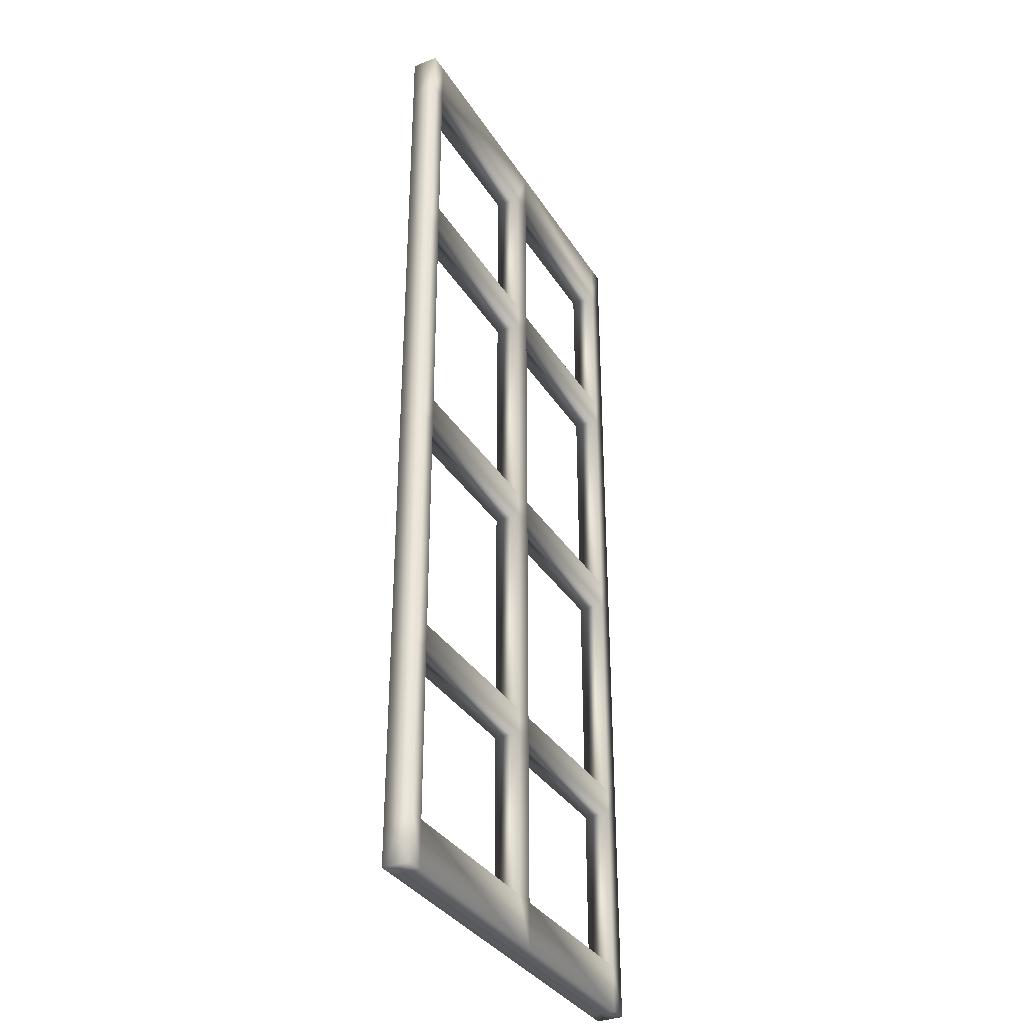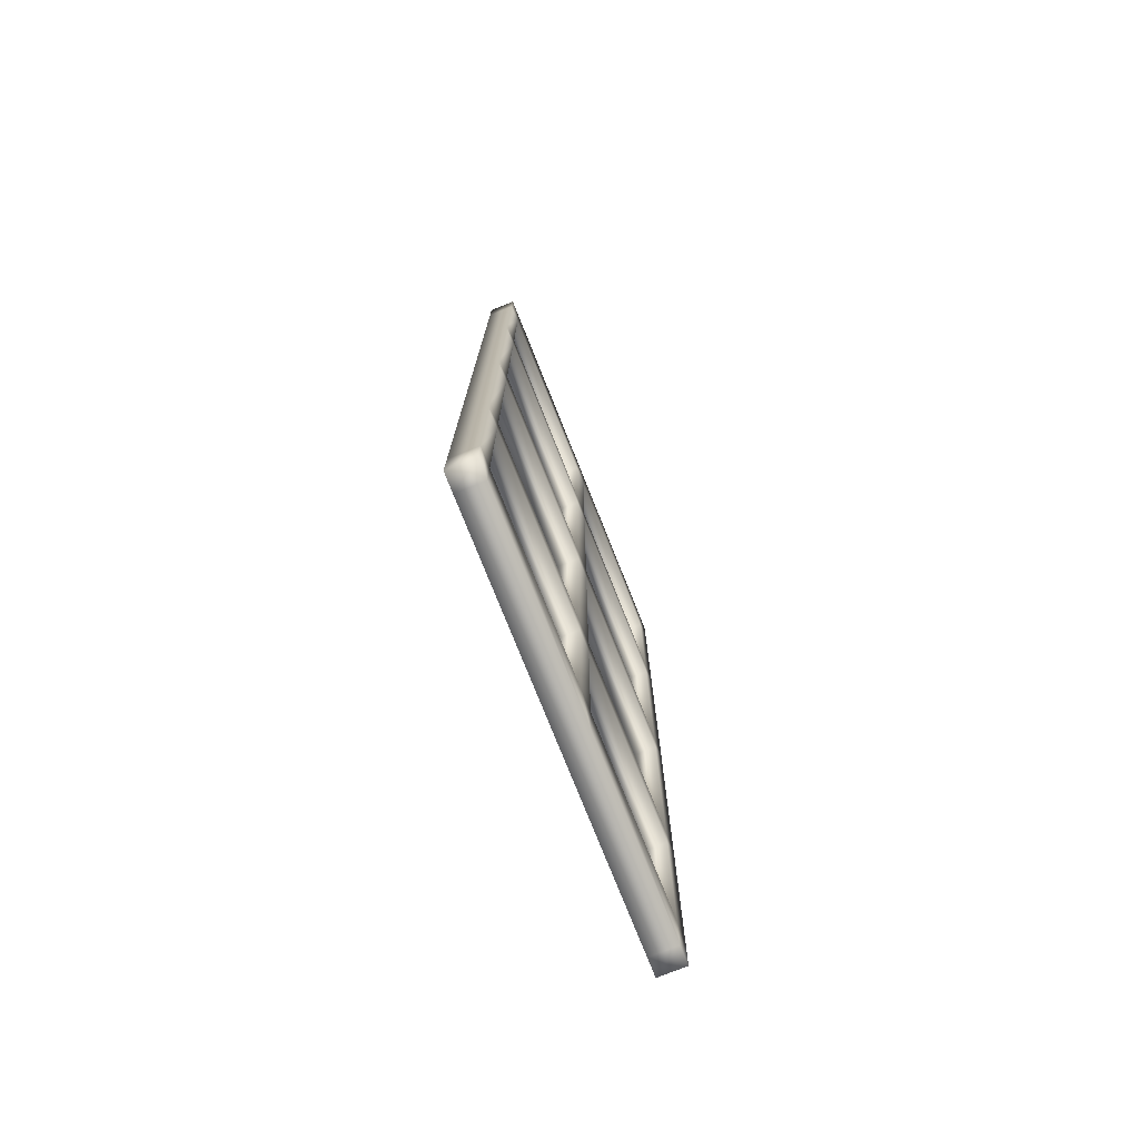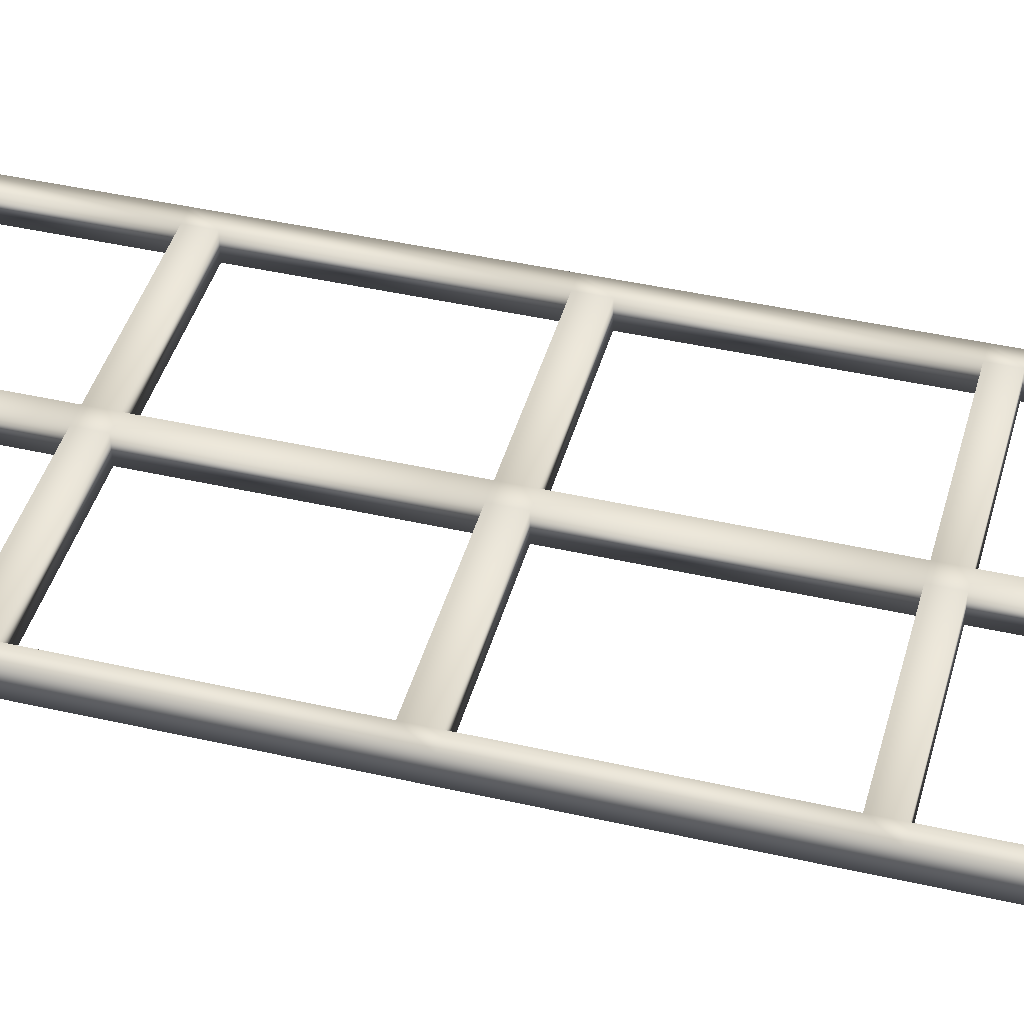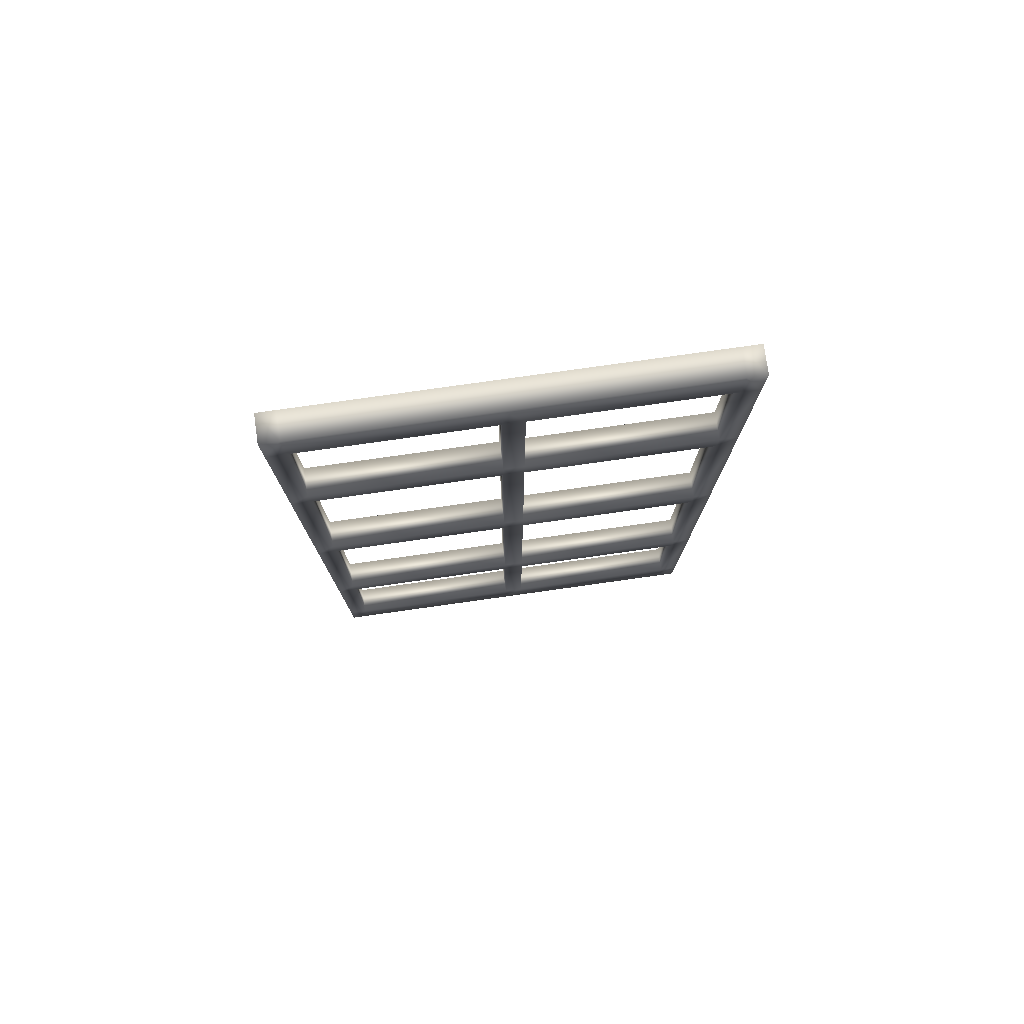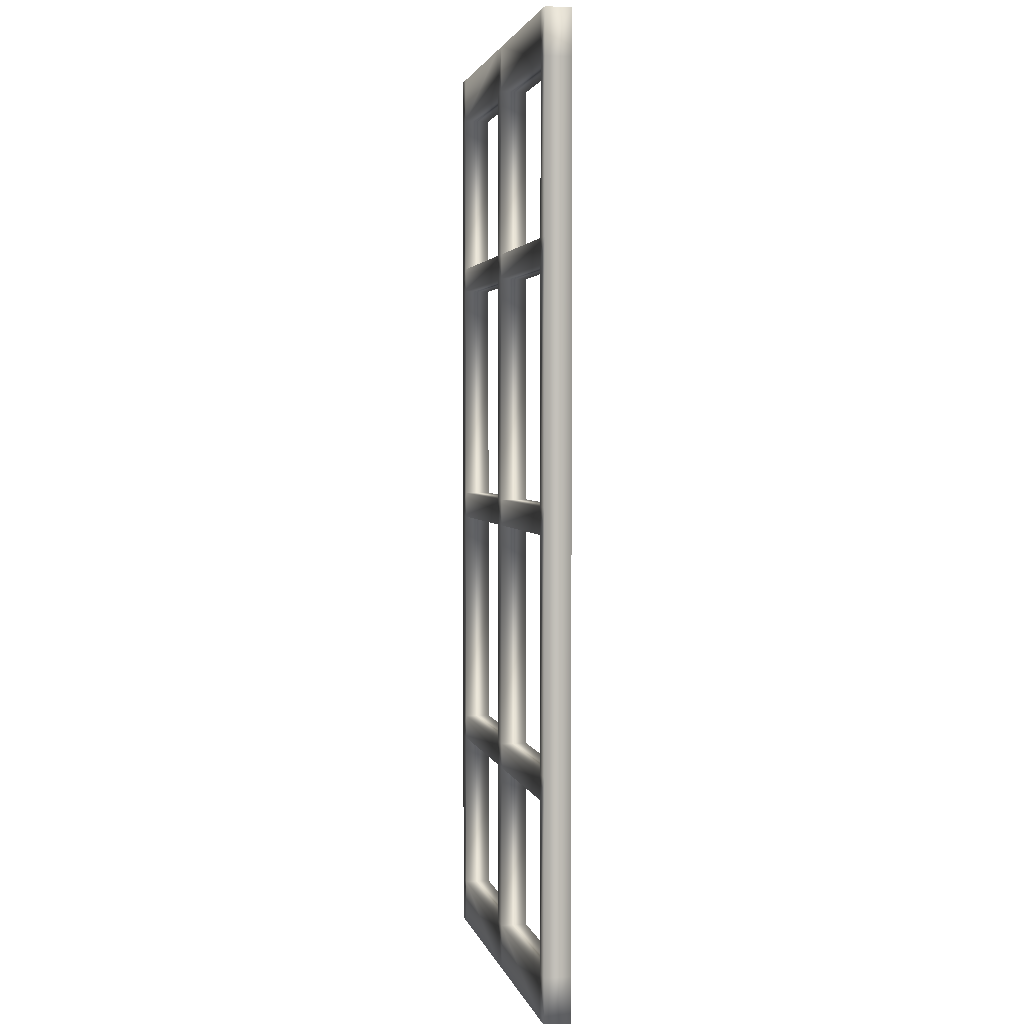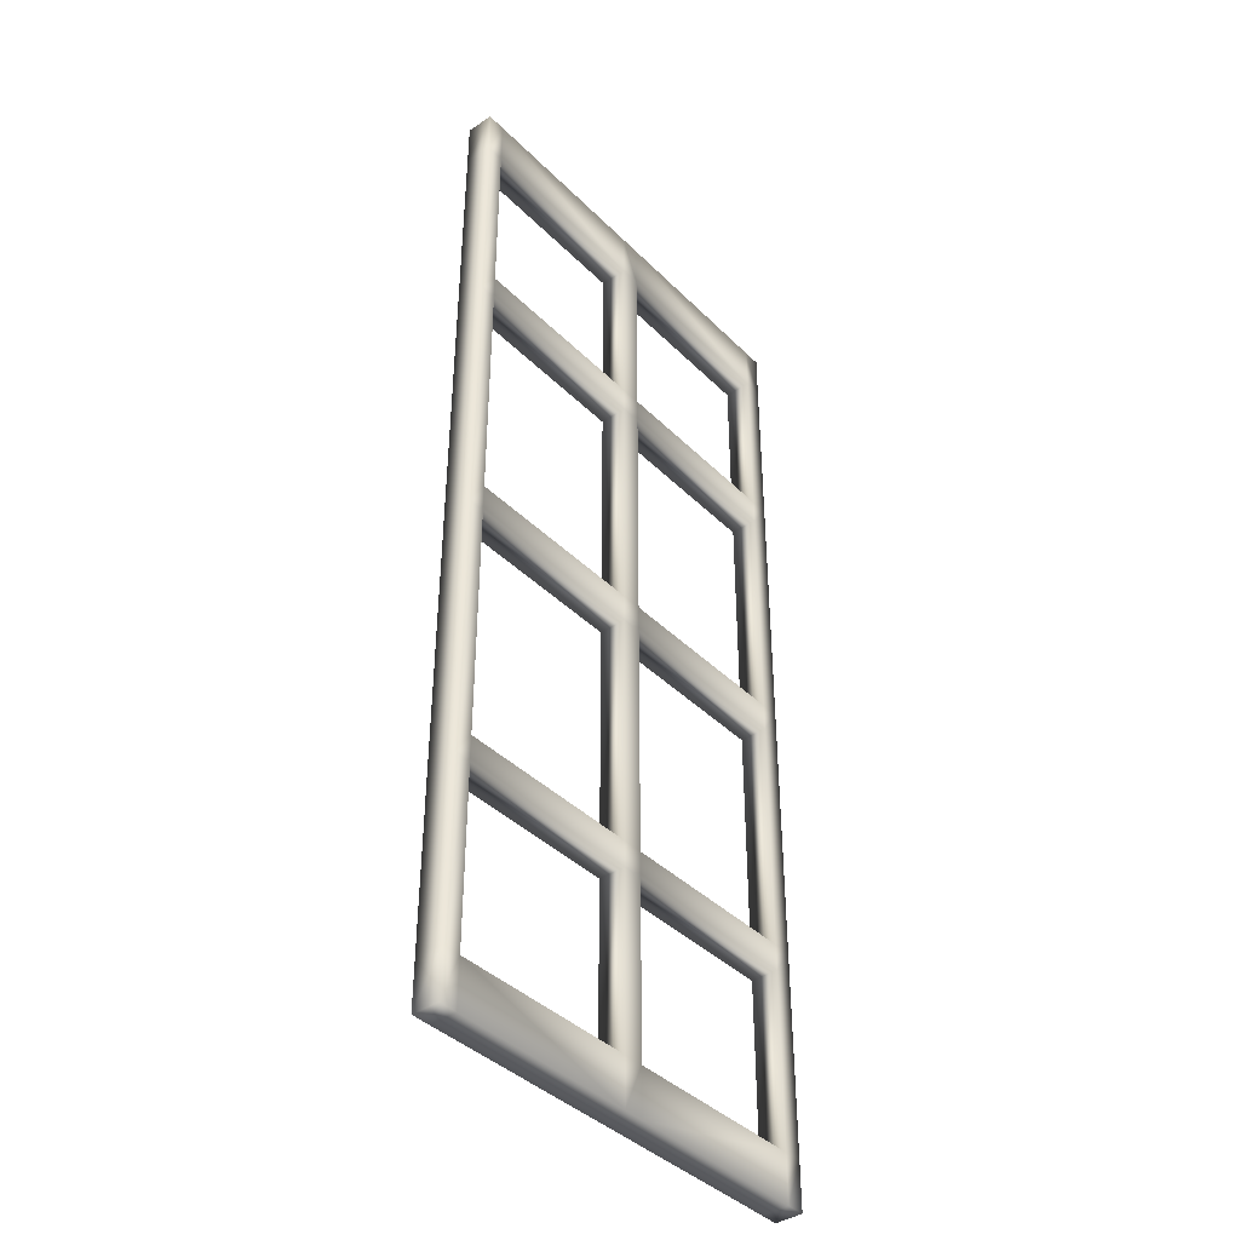
<metadata>
{"format":"obj","ext":"obj","renderer":"f3d","projection":"perspective","resolution":1024,"background":"white","views":[{"elev":-34.5,"azim":-62.2,"up":"+Y"},{"elev":-76.4,"azim":-68.3,"up":"+Y"},{"elev":42.9,"azim":-74.8,"up":"+Z"},{"elev":78.6,"azim":172.0,"up":"+Y"},{"elev":2.6,"azim":77.9,"up":"+Y"},{"elev":-40.2,"azim":129.8,"up":"+Y"}]}
</metadata>
<code>
v  707 -818.9 64.99
v  676.6 -818.9 64.99
v  676.6 -741.2 64.99
v  707 -741.2 64.99
v  707 -818.9 109.7
v  707 -741.2 109.7
v  676.6 -741.2 109.7
v  676.6 -818.9 109.7
v  0.7177 -818.9 64.99
v  0.7177 -818.9 109.7
v  0.7177 -741.2 109.7
v  0.7177 -741.2 64.99
v  0.7177 818.9 64.99
v  0.7177 818.9 109.7
v  31.1 818.9 109.7
v  31.1 818.9 64.99
v  707 818.9 64.99
v  707 818.9 109.7
v  707 741.2 109.7
v  707 741.2 64.99
v  337.2 818.9 109.7
v  337.2 818.9 64.99
v  31.1 741.2 64.99
v  0.7177 741.2 64.99
v  31.1 -818.9 109.7
v  31.1 -741.2 109.7
v  31.1 -818.9 64.99
v  676.6 818.9 64.99
v  676.6 741.2 64.99
v  370.5 741.2 64.99
v  370.5 818.9 64.99
v  370.5 -741.2 109.7
v  370.5 -818.9 109.7
v  370.5 -818.9 64.99
v  676.6 818.9 109.7
v  676.6 -456.1 64.99
v  707 -456.1 64.99
v  707 -456.1 109.7
v  676.6 -456.1 109.7
v  0.7177 -456.1 109.7
v  0.7177 -456.1 64.99
v  31.1 -456.1 109.7
v  31.1 -741.2 64.99
v  337.2 -741.2 64.99
v  337.2 -818.9 64.99
v  370.5 -741.2 64.99
v  707 456.1 109.7
v  707 456.1 64.99
v  31.1 456.1 64.99
v  0.7177 456.1 64.99
v  676.6 741.2 109.7
v  0.7177 741.2 109.7
v  31.1 741.2 109.7
v  337.2 741.2 109.7
v  370.5 741.2 109.7
v  370.5 818.9 109.7
v  31.1 456.1 109.7
v  337.2 -741.2 109.7
v  337.2 741.2 64.99
v  337.2 -818.9 109.7
v  337.2 -456.1 64.99
v  370.5 -456.1 64.99
v  337.2 -456.1 109.7
v  370.5 -456.1 109.7
v  676.6 456.1 64.99
v  676.6 456.1 109.7
v  0.7177 456.1 109.7
v  707 413.5 109.7
v  707 413.5 64.99
v  31.1 413.5 64.99
v  0.7177 413.5 64.99
v  370.5 456.1 64.99
v  337.2 456.1 64.99
v  337.2 456.1 109.7
v  370.5 456.1 109.7
v  31.1 -456.1 64.99
v  676.6 -413.5 64.99
v  707 -413.5 64.99
v  707 -413.5 109.7
v  676.6 -413.5 109.7
v  0.7177 -413.5 109.7
v  0.7177 -413.5 64.99
v  31.1 -413.5 109.7
v  337.2 -413.5 64.99
v  370.5 -413.5 64.99
v  370.5 -413.5 109.7
v  337.2 -413.5 109.7
v  31.1 -413.5 64.99
v  676.6 -22.96 64.99
v  707 -22.96 64.99
v  707 -22.96 109.7
v  676.6 -22.96 109.7
v  0.7177 -22.96 109.7
v  0.7177 -22.96 64.99
v  31.1 -22.96 109.7
v  337.2 -22.96 64.99
v  370.5 -22.96 64.99
v  337.2 -22.96 109.7
v  370.5 -22.96 109.7
v  676.6 413.5 64.99
v  676.6 413.5 109.7
v  0.7177 413.5 109.7
v  31.1 413.5 109.7
v  370.5 413.5 64.99
v  337.2 413.5 64.99
v  337.2 413.5 109.7
v  370.5 413.5 109.7
v  707 22.96 109.7
v  707 22.96 64.99
v  31.1 22.96 64.99
v  0.7177 22.96 64.99
v  31.1 22.96 109.7
v  31.1 -22.96 64.99
v  676.6 22.96 64.99
v  676.6 22.96 109.7
v  0.7177 22.96 109.7
v  337.2 22.96 64.99
v  370.5 22.96 64.99
v  370.5 22.96 109.7
v  337.2 22.96 109.7
o Object036
g Object036
f 1 2 3 4
f 5 6 7 8
f 1 5 8 2
f 9 10 11 12
f 13 14 15 16
f 17 18 19 20
f 16 15 21 22
f 16 23 24 13
f 25 26 11 10
f 27 25 10 9
f 28 29 30 31
f 8 7 32 33
f 2 8 33 34
f 28 35 18 17
f 4 3 36 37
f 7 6 38 39
f 12 11 40 41
f 11 26 42 40
f 4 6 5 1
f 43 44 45 27
f 12 43 27 9
f 44 46 34 45
f 20 19 47 48
f 24 23 49 50
f 20 29 28 17
f 51 19 18 35
f 24 52 14 13
f 53 54 21 15
f 52 53 15 14
f 54 55 56 21
f 23 53 57 49
f 29 51 55 30
f 3 7 39 36
f 43 26 58 44
f 22 59 23 16
f 60 58 26 25
f 45 60 25 27
f 22 21 56 31
f 59 54 53 23
f 31 56 35 28
f 31 30 59 22
f 33 32 58 60
f 34 33 60 45
f 34 46 3 2
f 56 55 51 35
f 46 32 7 3
f 46 44 61 62
f 58 63 61 44
f 58 32 64 63
f 46 62 64 32
f 48 65 29 20
f 66 47 19 51
f 50 67 52 24
f 67 57 53 52
f 48 47 68 69
f 50 49 70 71
f 65 66 51 29
f 72 73 59 30
f 73 74 54 59
f 74 75 55 54
f 75 72 30 55
f 37 38 6 4
f 41 76 43 12
f 37 36 77 78
f 39 38 79 80
f 41 40 81 82
f 40 42 83 81
f 76 42 26 43
f 62 61 84 85
f 63 64 86 87
f 78 79 38 37
f 82 88 76 41
f 78 77 89 90
f 80 79 91 92
f 82 81 93 94
f 81 83 95 93
f 77 80 92 89
f 85 84 96 97
f 84 87 98 96
f 87 86 99 98
f 86 85 97 99
f 69 100 65 48
f 101 68 47 66
f 71 102 67 50
f 102 103 57 67
f 104 105 73 72
f 106 107 75 74
f 69 68 108 109
f 71 70 110 111
f 70 103 112 110
f 90 91 79 78
f 94 113 88 82
f 113 95 83 88
f 90 89 114 109
f 92 91 108 115
f 94 93 116 111
f 93 95 112 116
f 97 96 117 118
f 98 99 119 120
f 109 114 100 69
f 115 108 68 101
f 111 116 102 71
f 116 112 103 102
f 114 115 101 100
f 118 117 105 104
f 117 120 106 105
f 120 119 107 106
f 119 118 104 107
f 109 108 91 90
f 111 110 113 94
f 120 112 95 98
f 117 110 112 120
f 96 113 110 117
f 98 95 113 96
f 105 70 49 73
f 106 103 70 105
f 74 57 103 106
f 73 49 57 74
f 87 83 42 63
f 84 88 83 87
f 61 76 88 84
f 63 42 76 61
f 39 64 62 36
f 80 86 64 39
f 77 85 86 80
f 36 62 85 77
f 66 75 107 101
f 65 72 75 66
f 100 104 72 65
f 101 107 104 100
f 89 97 118 114
f 92 99 97 89
f 115 119 99 92
f 114 118 119 115

</code>
